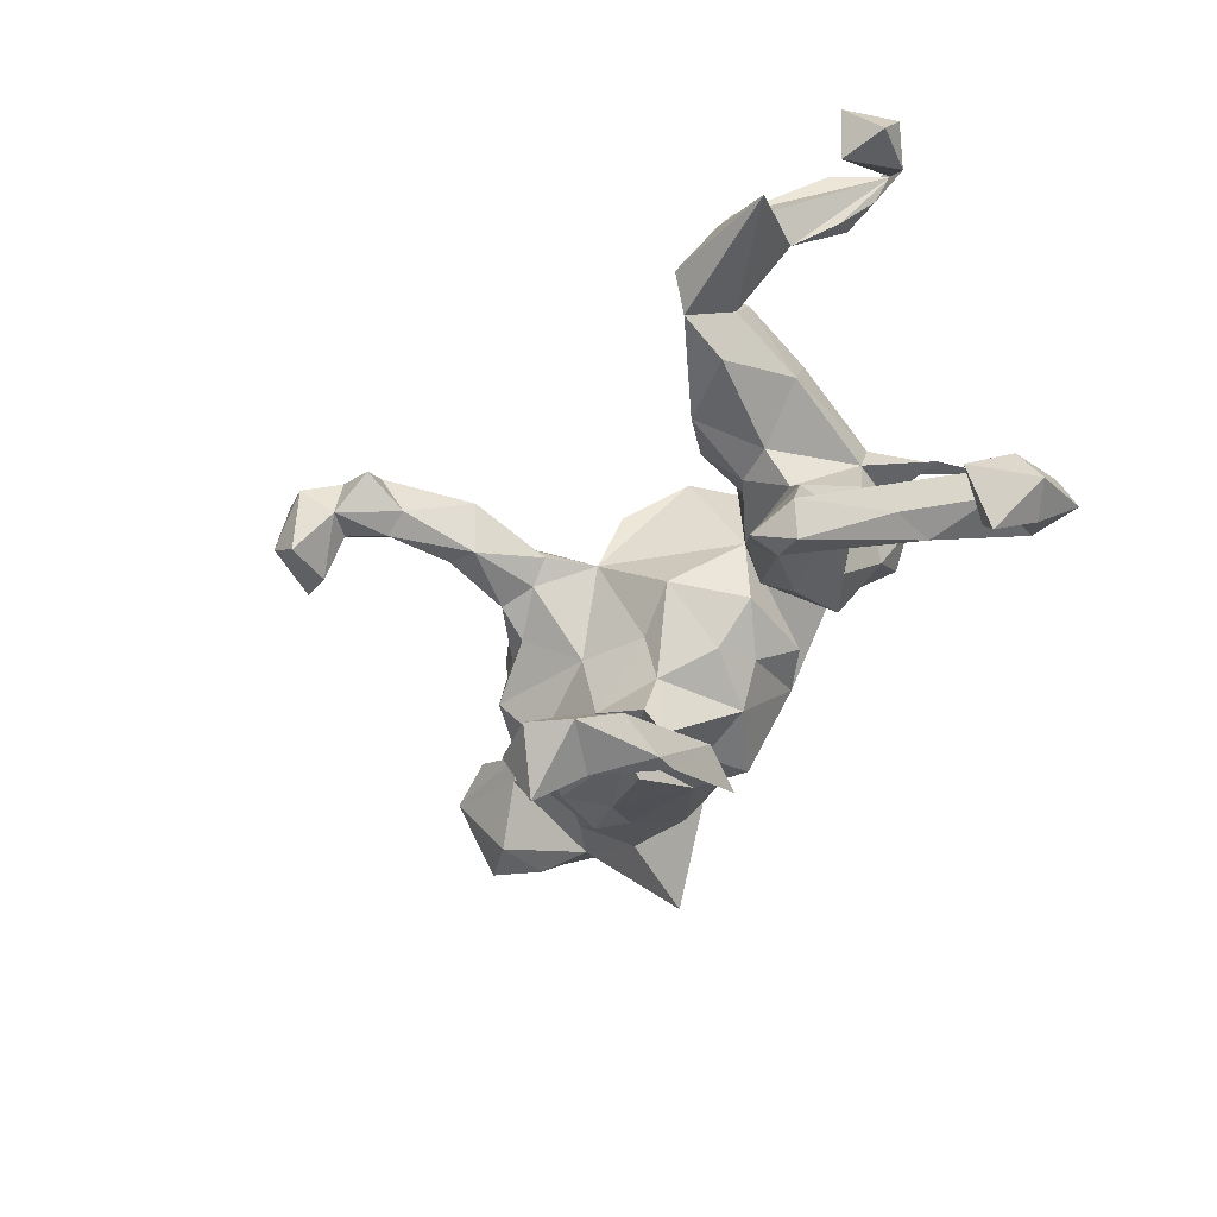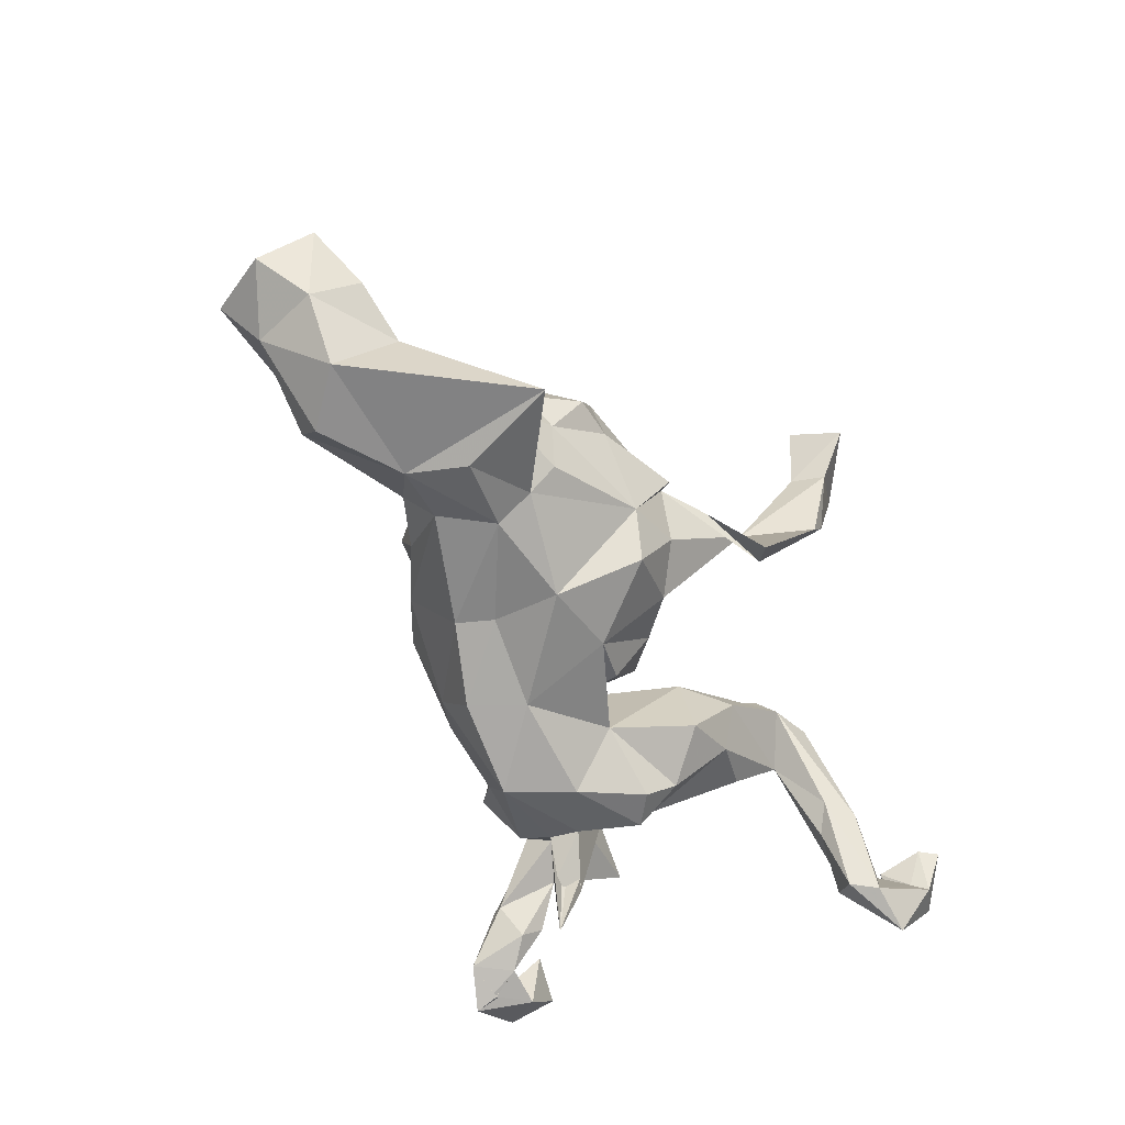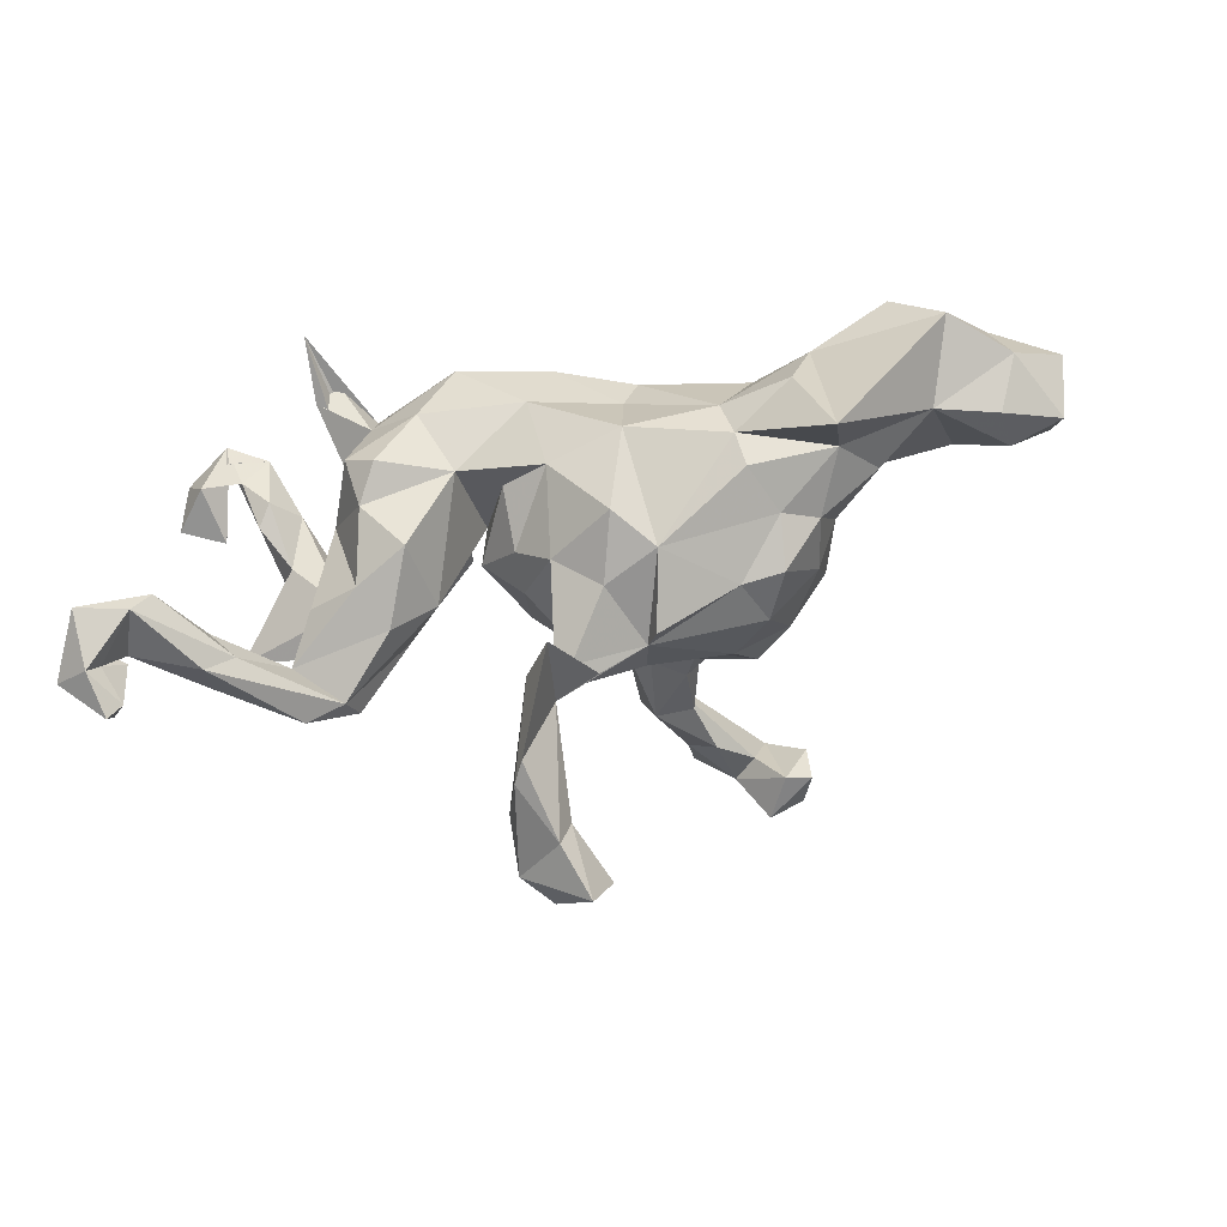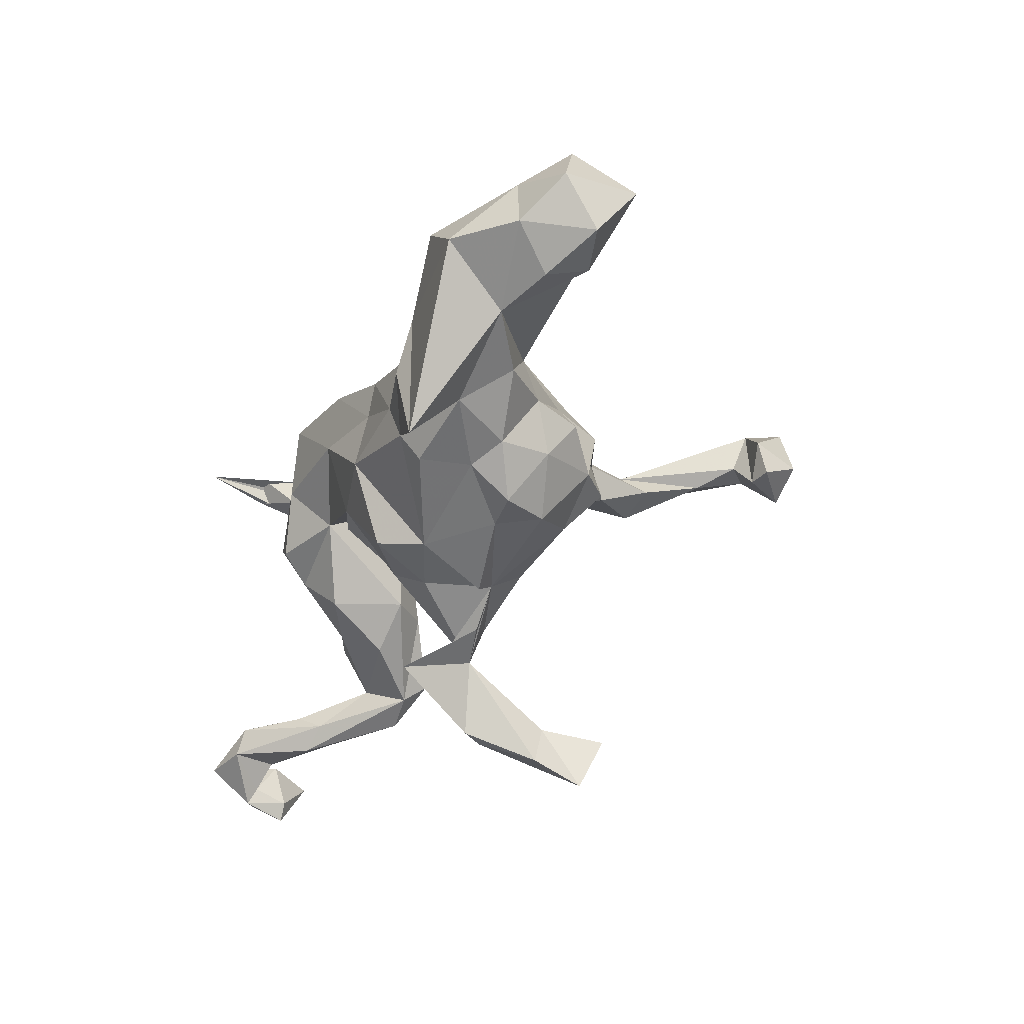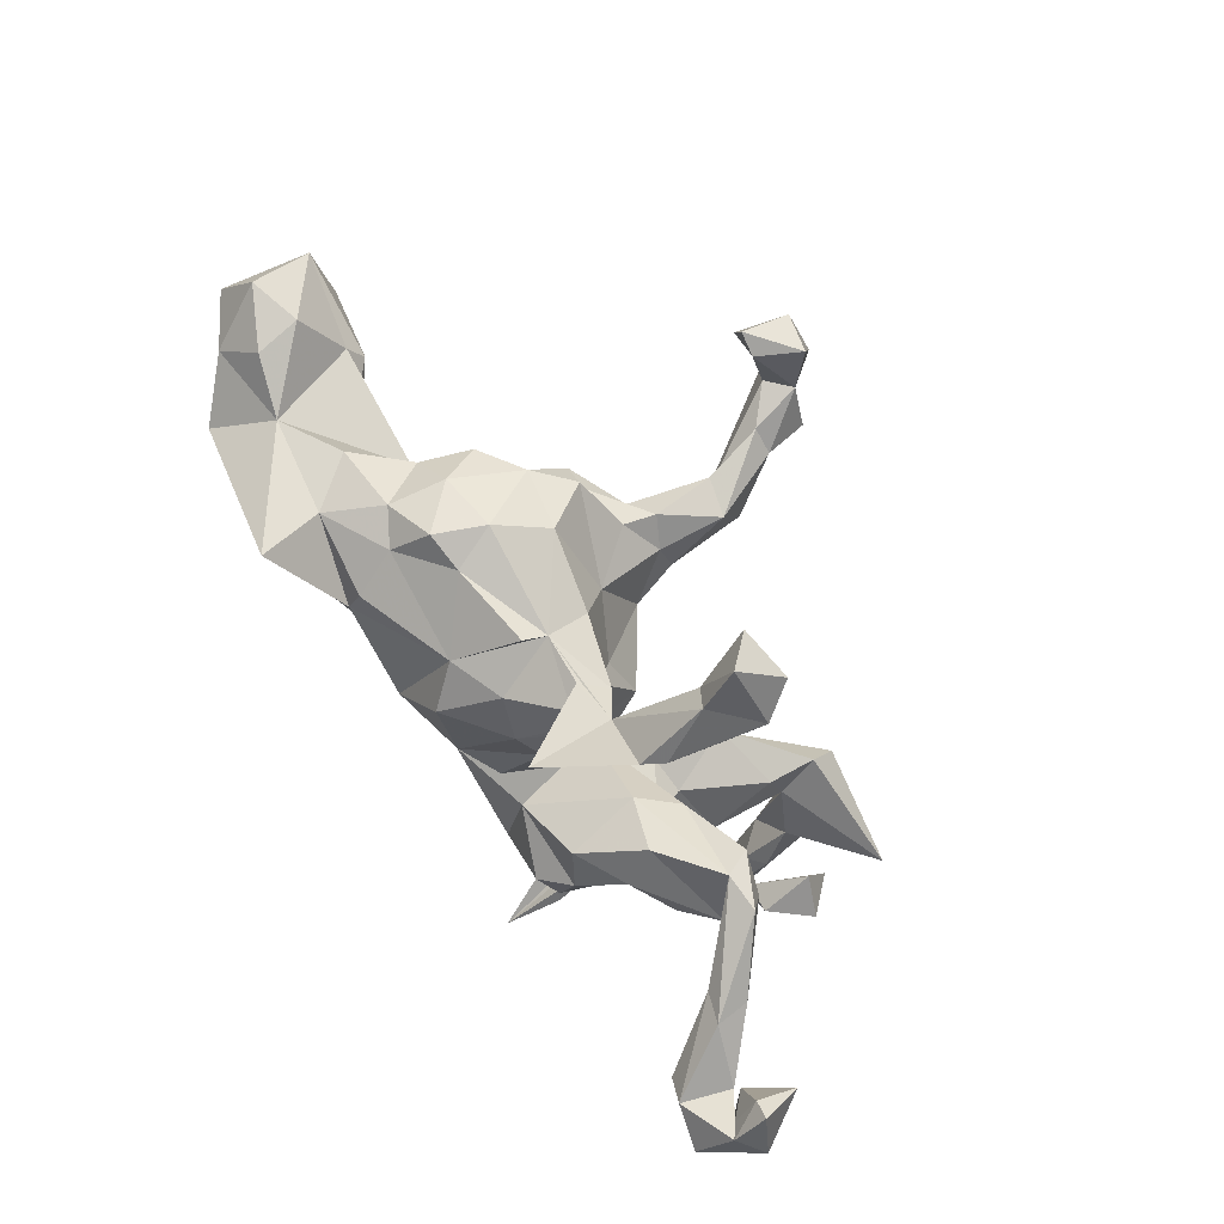
<metadata>
{"format":"obj","ext":"obj","renderer":"f3d","projection":"perspective","resolution":1024,"background":"white","views":[{"elev":-44.5,"azim":63.7,"up":"+Y"},{"elev":-63.6,"azim":-62.2,"up":"+Z"},{"elev":-58.2,"azim":-165.2,"up":"+Y"},{"elev":-34.2,"azim":-110.9,"up":"+Y"},{"elev":-76.7,"azim":-53.2,"up":"+Y"}]}
</metadata>
<code>
v 0.749 0.4935 -0.03585
v 0.7321 0.4839 0.06774
v 0.7715 0.4157 0.01174
v 0.7064 0.4248 -0.06192
v 0.6292 0.4241 -0.05364
v 0.6606 0.5217 -0.08526
v 0.6546 0.4769 -0.0742
v 0.5839 0.4912 -0.05165
v 0.6924 0.4032 0.05045
v 0.6107 0.4716 0.02328
v 0.6079 0.353 0.008175
v 0.5808 0.3806 -0.02415
v 0.5552 0.4319 0.04543
v 0.563 0.3031 0.07966
v 0.756 -0.3092 -0.2275
v 0.7923 -0.3637 -0.1744
v 0.5397 0.4096 0.03542
v 0.763 -0.2929 -0.153
v 0.5663 0.2705 0.2197
v 0.7345 -0.3221 -0.2795
v 0.6901 -0.3146 -0.1532
v 0.656 -0.24 -0.2055
v 0.3742 0.1469 -0.3027
v 0.6499 -0.3179 -0.2511
v 0.3328 0.1789 -0.309
v 0.7304 -0.3879 -0.1999
v 0.5413 0.3612 0.1737
v 0.715 -0.3597 -0.1861
v 0.4477 0.2634 0.2139
v 0.4669 0.2082 0.1339
v 0.4305 0.1469 0.004097
v 0.6889 0.2177 0.2038
v 0.3933 0.236 -0.03617
v 0.622 -0.2723 -0.2438
v 0.4331 0.2867 0.0885
v 0.3344 0.1553 -0.1887
v 0.7395 -0.3314 -0.07352
v 0.3623 0.1827 -0.4147
v 0.6869 -0.3085 -0.1643
v 0.3487 0.09295 -0.1633
v 0.6932 -0.3931 -0.1283
v 0.7165 -0.4237 -0.1277
v 0.6747 -0.2432 -0.155
v 0.2295 0.2729 -0.1162
v 0.3108 0.2387 -0.1499
v 0.4696 0.2478 0.2486
v 0.287 0.162 -0.234
v 0.2893 0.1075 -0.2507
v 0.3787 0.001272 -0.1399
v 0.1334 0.1733 -0.29
v 0.2965 0.2694 0.05295
v 0.2215 0.2313 0.0234
v 0.4711 -0.2065 0.05161
v 0.3234 0.000418 -0.2607
v 0.4436 0.1778 0.2198
v 0.5681 -0.2516 -0.1396
v 0.4195 0.1344 0.1378
v 0.3174 0.0134 -0.0392
v 0.4225 -0.108 0.008372
v 0.5309 -0.2806 -0.102
v 0.4244 -0.1535 -0.08569
v 0.473 -0.2129 -0.01899
v 0.3195 0.08095 0.005713
v 0.5757 -0.3206 -0.1162
v 0.5822 -0.2915 -0.0593
v 0.1589 0.2192 -0.2023
v 0.3066 -0.08059 -0.2134
v 0.2676 -0.04018 -0.2686
v 0.1972 0.06248 -0.282
v 0.2839 0.1329 0.1241
v 0.2053 0.1513 0.06404
v 0.1344 0.1707 -0.04713
v 0.05809 0.245 -0.1274
v 0.2438 0.0765 0.006951
v 0.4622 -0.2862 0.0444
v -0.03083 0.158 -0.2537
v 0.1874 0.1162 -0.02529
v 0.3866 -0.226 0.08539
v 0.1477 -0.02945 -0.2091
v 0.334 -0.1727 -0.1188
v 0.01452 0.06318 -0.2573
v 0.238 -0.1563 -0.1649
v 0.1412 0.04512 -0.05201
v 0.2956 -0.2103 -0.04723
v 0.3957 -0.2594 0.0412
v 0.2888 -0.1263 0.03276
v 0.2245 -0.1356 -0.02761
v 0.07444 0.2227 0.01751
v -0.007131 0.03179 0.1557
v 0.06907 -0.08363 -0.1919
v -0.1419 0.04304 -0.2221
v -0.01793 0.2183 -0.1711
v 0.09547 -0.06166 0.07635
v -0.09874 0.2388 -0.06594
v 0.1441 -0.08527 -0.05576
v 0.0225 0.1383 0.1219
v -0.01279 -0.09972 -0.2205
v -0.1813 0.1963 -0.07765
v 0.07671 -0.1564 -0.02752
v 0.07178 -0.149 -0.1021
v -0.1453 -0.0793 -0.2451
v -0.1763 0.1904 0.01828
v -0.08969 0.1158 0.2001
v 0.01532 -0.2092 0.0562
v 0.00879 -0.2102 -0.1094
v -0.0762 0.07312 0.1103
v -0.02786 0.03152 0.2454
v -0.07562 0.07895 0.3473
v -0.01543 0.08903 0.3837
v 0.07284 -0.3751 -0.007505
v -0.1663 0.108 -0.2183
v -0.09127 -0.1145 0.1429
v -0.2316 0.1972 0.07137
v -0.3019 -0.05064 -0.2274
v 0.01855 -0.2913 0.08245
v 0.01524 -0.1232 0.0785
v -0.1088 -0.225 -0.1825
v -0.0697 -0.2661 -0.07271
v 0.0441 -0.3557 0.06196
v -0.3566 0.04256 -0.2062
v 0.01742 -0.4078 -0.0813
v -0.1594 0.03023 0.2458
v -0.06761 -0.005252 0.2486
v -0.2844 0.1358 -0.1043
v -0.2971 0.1291 0.03424
v -0.04593 0.00513 0.3681
v -0.11 -0.2716 0.05007
v -0.1669 -0.2454 -0.1077
v 0.1536 -0.4508 0.1882
v -0.07094 0.1379 0.5636
v -0.1114 0.0324 0.3871
v -0.03061 -0.3243 0.04861
v -0.1228 -0.02001 0.2819
v -0.1347 0.1578 0.583
v 0.1001 -0.4807 0.07468
v -0.1017 0.1661 0.527
v -0.07623 0.07788 0.4908
v 0.1128 -0.4543 0.2656
v -0.2402 0.08088 0.1691
v -0.09243 -0.224 0.1165
v 0.1222 -0.487 0.1111
v -0.133 -0.2982 0.01616
v 0.1605 -0.5033 0.2751
v -0.1401 0.08749 0.593
v -0.3297 0.01499 0.1054
v -0.1273 0.06118 0.4981
v -0.272 0.01026 0.2061
v 0.07548 -0.5269 0.2117
v -0.383 0.09392 -0.1316
v -0.4388 0.05465 -0.03032
v -0.5805 0.1722 -0.182
v -0.1482 -0.05516 0.2303
v -0.2315 -0.02412 0.2113
v 0.1188 -0.5034 0.3414
v -0.4276 -0.06602 -0.2554
v -0.4588 0.04061 -0.2377
v -0.1842 0.08633 0.555
v -0.2772 -0.2433 -0.005239
v -0.17 0.1445 0.6487
v -0.3206 -0.1214 -0.2104
v -0.2317 -0.1886 0.1532
v -0.3298 -0.172 -0.1744
v -0.2284 0.161 0.6445
v 0.05989 -0.466 0.2204
v -0.1898 0.019 0.6444
v -0.3632 -0.1851 -0.08467
v -0.5172 0.1156 -0.06021
v 0.04289 -0.584 0.2911
v -0.2022 0.1587 0.5782
v 0.02017 -0.4932 0.3317
v -0.2578 -0.1117 0.2225
v -0.4309 0.03098 -0.006942
v -0.3055 -0.2299 0.07838
v -0.476 -0.1325 -0.1496
v -0.3265 -0.1197 0.1669
v -0.2784 0.09127 0.5646
v -0.2357 0.02223 0.5677
v -0.5988 0.1277 -0.2526
v -0.2511 0.06797 0.658
v -0.439 -0.06148 0.01979
v -0.4858 -0.2379 -0.2452
v -0.6437 0.1946 -0.05309
v -0.3976 -0.1477 0.05476
v -0.4017 -0.07263 0.1104
v -0.422 -0.1609 -0.04555
v -0.3505 -0.2371 -0.007012
v -0.5319 0.06396 -0.06244
v -0.2812 0.01971 0.5781
v -0.5285 -0.07802 -0.06379
v -0.6205 0.1281 0.02902
v -0.7463 0.1609 -0.1398
v -0.6876 0.04782 -0.2473
v -0.8031 0.2155 -0.05612
v -0.6336 -0.03983 -0.1275
v -0.7375 0.1934 0.04819
v -0.6522 0.09304 0.01783
v -0.7811 0.04466 -0.1495
v -0.744 0.003501 -0.004035
v -0.7397 -0.02643 -0.08465
v -0.8605 0.1064 -0.09314
v -0.8186 0.1433 0.06065
v -0.8382 0.01466 -0.02655
f 168 148 143
f 141 143 148
f 154 168 143
f 164 148 168
f 138 154 143
f 170 168 154
f 138 170 154
f 164 168 170
f 75 65 53
f 43 53 65
f 78 75 53
f 64 65 75
f 143 141 129
f 110 129 141
f 138 143 129
f 135 141 148
f 119 148 164
f 62 53 43
f 56 62 43
f 62 56 60
f 34 60 56
f 85 62 60
f 64 85 60
f 84 62 85
f 110 119 129
f 138 129 119
f 135 110 141
f 119 135 148
f 121 135 119
f 138 119 164
f 121 110 135
f 127 119 110
f 132 110 121
f 132 121 119
f 56 43 22
f 39 22 43
f 34 56 22
f 146 131 126
f 133 126 131
f 137 146 126
f 108 131 146
f 123 126 133
f 122 133 131
f 109 137 126
f 144 146 137
f 107 109 126
f 136 137 109
f 123 107 126
f 108 109 107
f 89 108 107
f 29 27 17
f 13 17 27
f 30 29 17
f 46 27 29
f 10 13 27
f 8 17 13
f 7 10 27
f 19 7 27
f 8 13 10
f 52 46 29
f 19 27 46
f 32 19 46
f 14 7 19
f 24 64 60
f 75 85 64
f 201 195 193
f 182 193 195
f 200 201 193
f 190 195 201
f 196 190 201
f 182 195 190
f 191 193 182
f 167 182 190
f 198 196 201
f 202 198 201
f 194 196 198
f 157 108 146
f 144 157 146
f 169 108 157
f 122 131 108
f 199 198 202
f 200 202 201
f 151 182 167
f 191 182 151
f 187 190 196
f 187 167 190
f 125 139 113
f 103 113 139
f 124 125 113
f 145 139 125
f 113 106 102
f 98 102 106
f 124 113 102
f 103 106 113
f 89 106 103
f 147 103 139
f 145 147 139
f 122 103 147
f 153 122 147
f 108 103 122
f 108 89 103
f 12 17 8
f 8 7 6
f 1 6 7
f 5 8 6
f 10 7 8
f 153 133 122
f 136 109 108
f 1 7 2
f 9 2 7
f 3 1 2
f 4 6 1
f 197 202 200
f 59 53 61
f 62 61 53
f 49 59 61
f 191 197 200
f 199 202 197
f 171 152 153
f 133 153 152
f 175 171 153
f 112 152 171
f 44 52 51
f 29 51 52
f 175 153 147
f 145 175 147
f 192 191 178
f 151 178 191
f 156 192 178
f 197 191 192
f 194 197 192
f 30 32 55
f 46 55 32
f 57 30 55
f 70 57 55
f 31 30 57
f 31 35 30
f 29 30 35
f 33 35 31
f 63 57 70
f 52 70 55
f 51 35 33
f 74 63 70
f 31 57 63
f 71 74 70
f 58 63 74
f 71 70 52
f 77 74 71
f 83 74 77
f 52 77 71
f 93 89 116
f 112 116 89
f 112 89 123
f 107 123 89
f 152 112 123
f 152 123 133
f 161 112 171
f 140 112 161
f 175 161 171
f 33 45 44
f 66 44 45
f 51 33 44
f 36 45 33
f 72 52 44
f 72 77 52
f 83 72 88
f 73 88 72
f 89 83 88
f 77 72 83
f 96 89 88
f 93 83 89
f 66 72 44
f 78 53 59
f 14 30 17
f 138 164 170
f 85 75 78
f 86 85 78
f 86 78 59
f 162 174 160
f 181 160 174
f 128 162 160
f 166 174 162
f 166 162 128
f 158 166 128
f 101 128 160
f 117 128 101
f 114 101 160
f 91 101 114
f 155 114 160
f 117 101 97
f 81 97 101
f 79 97 81
f 91 81 101
f 166 158 186
f 173 186 158
f 185 166 186
f 142 158 128
f 100 97 90
f 83 90 97
f 69 79 81
f 83 97 79
f 169 136 108
f 188 177 165
f 144 165 177
f 179 188 165
f 176 177 188
f 130 144 137
f 169 177 176
f 179 176 188
f 163 169 176
f 157 177 169
f 134 136 169
f 130 137 136
f 159 179 165
f 159 165 144
f 157 144 177
f 134 144 130
f 134 130 136
f 163 176 179
f 159 163 179
f 159 169 163
f 159 134 169
f 134 159 144
f 65 39 43
f 64 39 65
f 37 16 18
f 15 18 16
f 21 37 18
f 42 16 37
f 21 18 15
f 28 21 15
f 41 37 21
f 28 41 21
f 42 37 41
f 26 42 41
f 28 22 39
f 39 64 24
f 34 24 60
f 34 22 20
f 15 20 22
f 24 34 20
f 26 24 20
f 26 16 42
f 20 15 16
f 22 28 15
f 20 16 26
f 26 41 28
f 28 24 26
f 24 28 39
f 194 198 199
f 194 199 197
f 172 196 194
f 172 187 196
f 150 187 172
f 150 167 187
f 150 151 167
f 150 172 149
f 124 149 172
f 151 150 149
f 125 124 172
f 120 149 124
f 145 125 172
f 98 124 102
f 92 98 94
f 88 94 98
f 180 145 172
f 73 94 88
f 96 88 98
f 92 94 73
f 96 98 106
f 115 119 104
f 105 104 119
f 132 119 115
f 140 115 104
f 83 87 86
f 85 86 87
f 58 83 86
f 79 87 83
f 59 49 58
f 40 58 49
f 59 58 86
f 181 156 155
f 114 155 156
f 160 181 155
f 192 156 181
f 194 181 174
f 120 114 156
f 185 174 166
f 111 91 114
f 189 174 185
f 76 81 91
f 111 76 91
f 50 81 76
f 92 50 76
f 69 81 50
f 48 69 50
f 173 183 186
f 185 186 183
f 175 183 173
f 180 185 183
f 54 69 48
f 47 48 50
f 66 45 50
f 47 50 45
f 92 66 50
f 127 173 158
f 25 48 47
f 36 47 45
f 38 47 36
f 23 48 25
f 38 25 47
f 40 38 36
f 23 25 38
f 40 23 38
f 48 23 40
f 173 127 161
f 140 161 127
f 175 173 161
f 142 127 158
f 111 114 120
f 149 120 156
f 180 189 185
f 194 174 189
f 68 79 69
f 95 100 90
f 105 97 100
f 95 90 83
f 54 68 69
f 67 79 68
f 80 61 62
f 84 80 62
f 49 61 80
f 87 84 85
f 82 80 84
f 82 84 87
f 67 80 82
f 79 82 87
f 127 132 115
f 80 67 49
f 54 49 67
f 79 67 82
f 118 119 127
f 132 127 110
f 40 49 54
f 68 54 67
f 118 105 119
f 117 105 118
f 128 117 118
f 97 105 117
f 128 118 127
f 142 128 127
f 99 105 100
f 40 54 48
f 104 105 99
f 93 104 99
f 95 99 100
f 93 95 83
f 140 127 115
f 93 99 95
f 116 140 104
f 116 104 93
f 96 106 89
f 4 5 6
f 12 8 5
f 7 5 4
f 3 4 1
f 29 35 51
f 14 17 12
f 11 14 12
f 5 11 12
f 7 14 11
f 7 11 5
f 9 7 4
f 46 52 55
f 191 200 193
f 66 92 73
f 189 172 194
f 73 72 66
f 184 175 145
f 180 184 145
f 183 175 184
f 180 183 184
f 111 98 92
f 76 111 92
f 120 98 111
f 189 180 172
f 120 124 98
f 156 151 149
f 178 151 156
f 32 30 14
f 32 14 19
f 3 9 4
f 2 9 3
f 31 36 33
f 116 112 140
f 40 31 63
f 40 36 31
f 40 63 58
f 83 58 74
f 192 181 194

</code>
